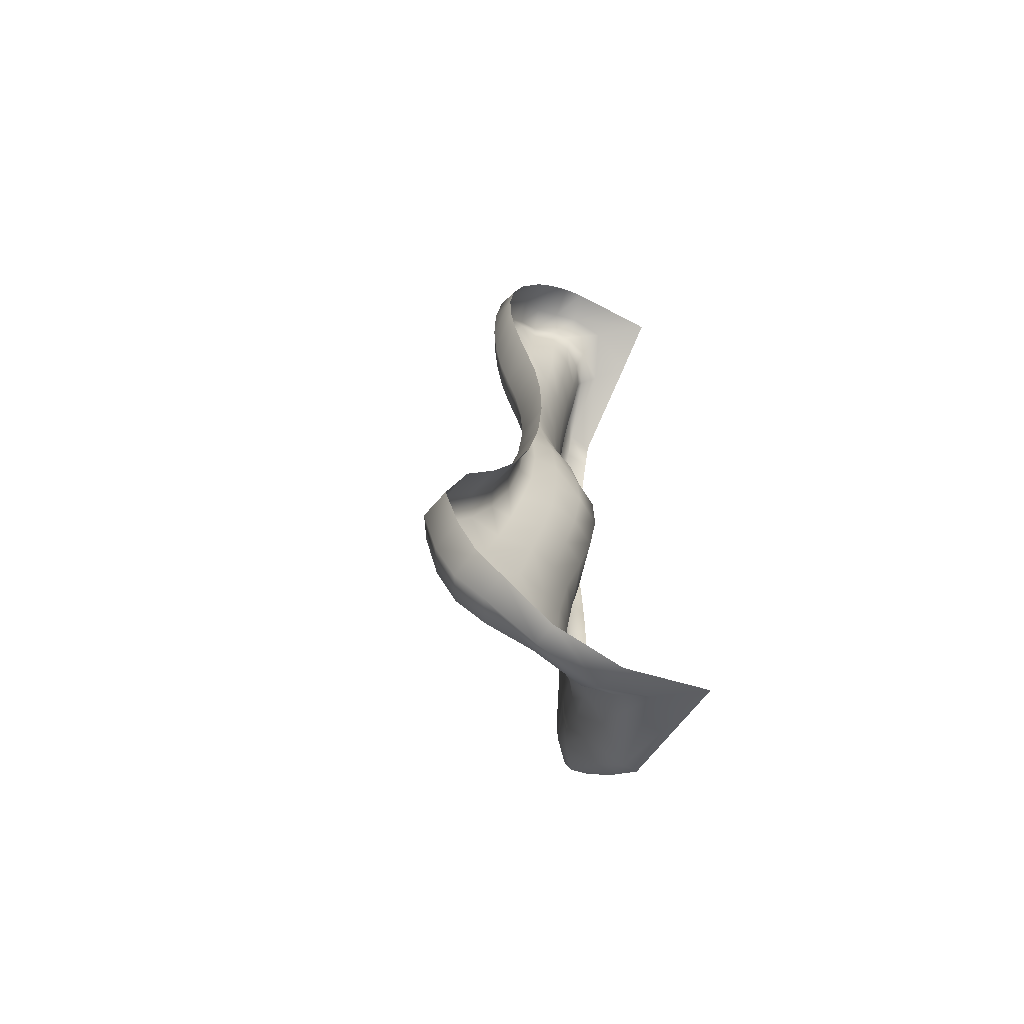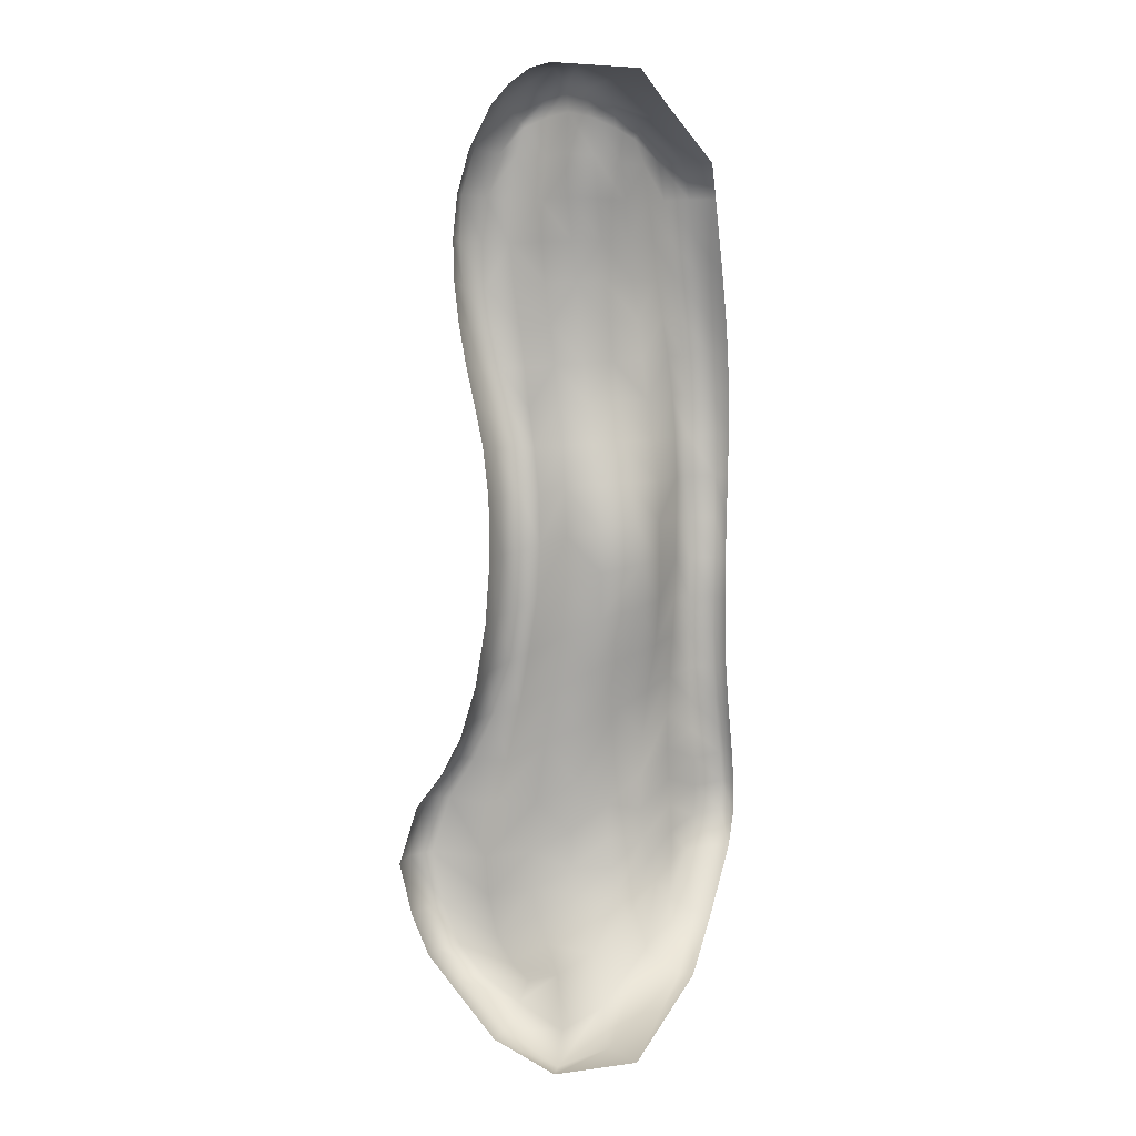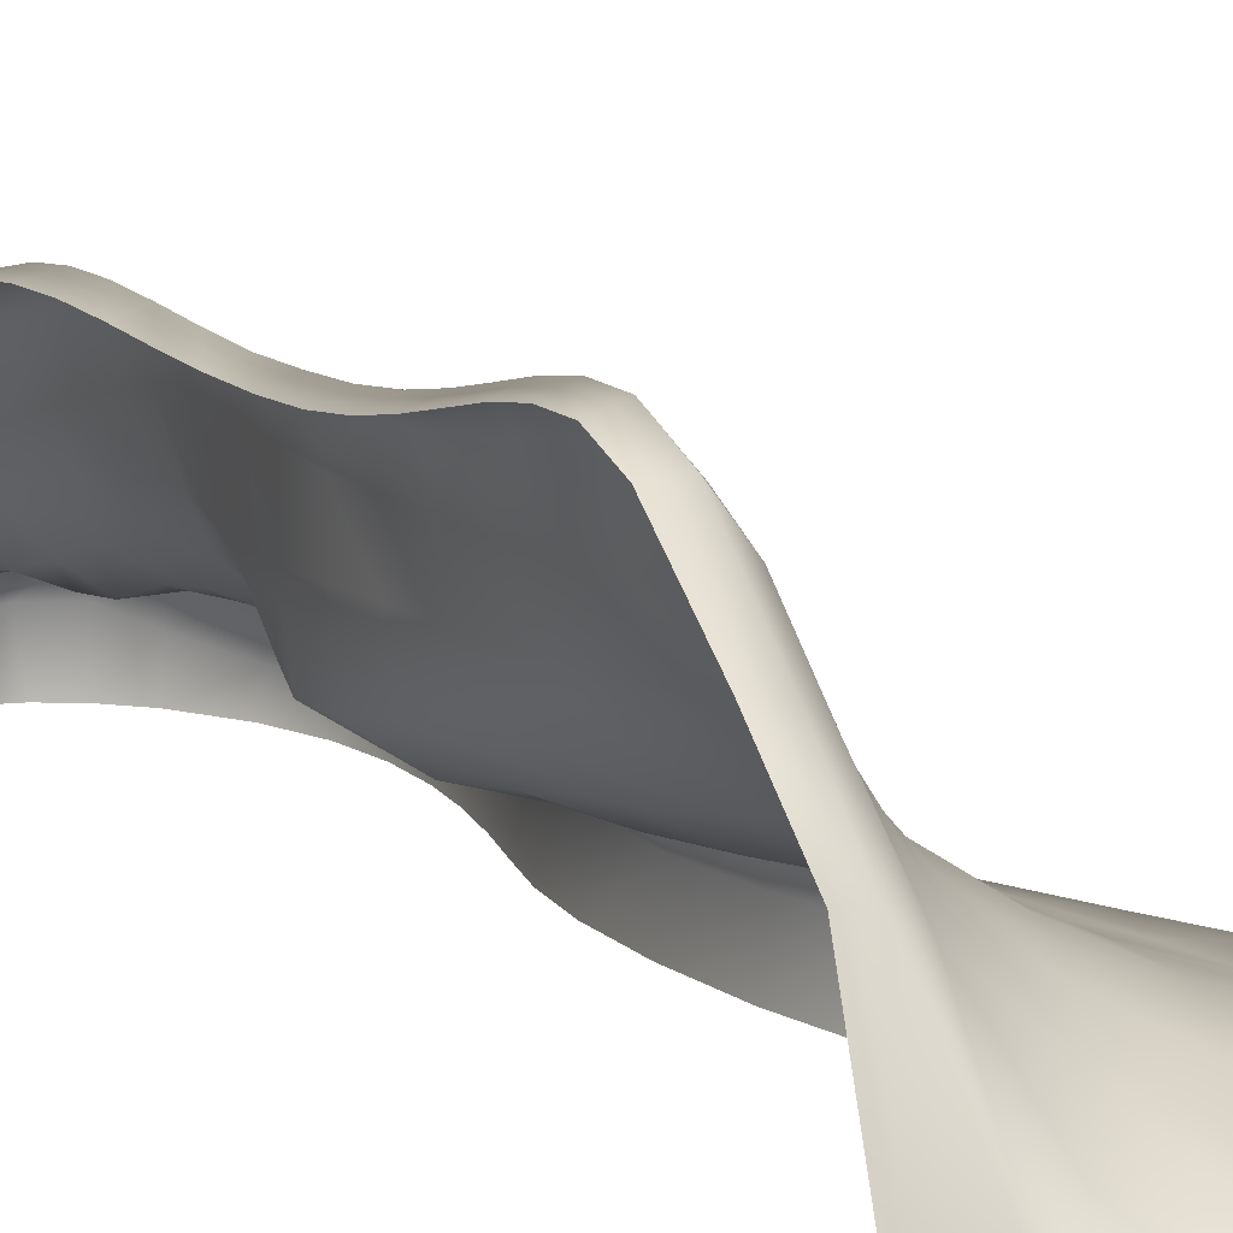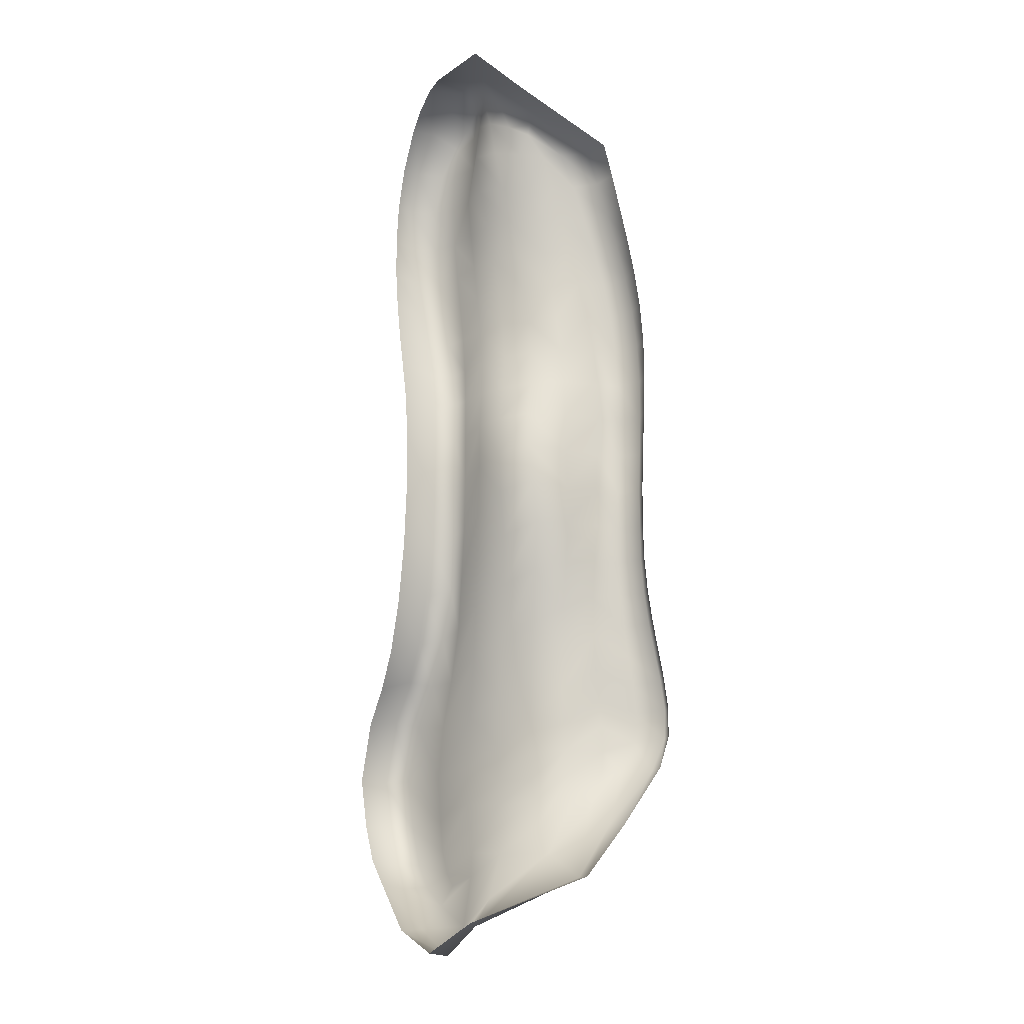
<metadata>
{"format":"obj","ext":"obj","renderer":"f3d","projection":"perspective","resolution":1024,"background":"white","views":[{"elev":-64.0,"azim":-26.3,"up":"+Z"},{"elev":6.5,"azim":27.4,"up":"+Z"},{"elev":11.5,"azim":154.5,"up":"+Y"},{"elev":-14.7,"azim":61.4,"up":"+Z"}]}
</metadata>
<code>
g ENV_S03_SnowCorner_02_MO
v -0.5924 0.4026 -6.379
v -1.367 0.3706 -6.769
v -1.237 0.01897 -6.735
v -7.153e-06 0.01897 -6.356
v -2.175 0.0233 -6.4
v -0.2113 1.846 -5.7
v -7.153e-06 1.857 -5.691
v -2.208 0.3694 -6.377
v -2.853 0.01897 -5.723
v -0.2859 2.418 -4.925
v -7.153e-06 2.472 -4.962
v -2.94 0.383 -5.773
v -3.218 0.01897 -5.357
v -0.2593 3.132 -4.139
v -7.153e-06 3.106 -4.113
v -3.319 0.4362 -5.41
v -3.484 0.01897 -4.822
v -0.2325 3.347 -3.657
v -7.153e-06 3.266 -3.651
v -3.59 0.4599 -4.858
v -3.682 0.01897 -4.114
v -0.2214 3.358 -3.225
v -7.153e-06 3.269 -3.233
v -3.788 0.4552 -4.101
v -3.389 0.01897 -3.266
v -0.2257 3.292 -2.792
v -7.153e-06 3.206 -2.804
v -3.49 0.4815 -3.208
v -2.991 0.01897 -2.776
v -0.2348 3.203 -2.368
v -7.153e-06 3.118 -2.383
v -3.084 0.5164 -2.625
v -2.684 0.01897 -2.231
v -0.2408 3.114 -1.933
v -7.153e-06 3.028 -1.951
v -2.78 0.531 -2.085
v -2.442 0.01897 -1.501
v -0.2404 3.039 -1.478
v -7.153e-06 2.953 -1.494
v -2.54 0.5306 -1.386
v -2.282 0.01897 -0.64
v -0.2321 2.99 -0.9882
v -7.153e-06 2.902 -1.002
v -2.373 0.5141 -0.577
v -2.212 0.01897 0.2564
v -0.2177 2.976 -0.4654
v -7.153e-06 2.886 -0.4729
v -2.298 0.5019 0.263
v -2.225 0.01897 1.088
v -0.216 2.971 0.09339
v -7.153e-06 2.893 0.09133
v -2.324 0.5195 1.049
v -2.308 0.01897 1.765
v -0.2214 2.995 0.6728
v -7.153e-06 2.917 0.6786
v -2.412 0.5376 1.706
v -2.432 0.01897 2.305
v -0.235 3.024 1.263
v -7.153e-06 2.949 1.273
v -2.538 0.5467 2.242
v -2.559 0.01897 2.837
v -0.256 3.039 1.854
v -7.153e-06 2.969 1.866
v -2.668 0.5395 2.777
v -2.666 0.01897 3.377
v -0.2812 3.024 2.441
v -7.153e-06 2.96 2.45
v -2.777 0.505 3.33
v -2.735 0.01897 3.933
v -0.3082 2.966 3.013
v -7.153e-06 2.908 3.016
v -2.846 0.4455 3.904
v -2.751 0.01897 4.505
v -0.3329 2.863 3.559
v -7.153e-06 2.816 3.557
v -2.858 0.3717 4.494
v -2.682 0.01897 5.094
v -0.3509 2.727 4.084
v -7.153e-06 2.698 4.078
v -2.782 0.3115 5.102
v -2.495 0.01897 5.67
v -0.3659 2.571 4.593
v -7.153e-06 2.569 4.586
v -2.585 0.309 5.701
v -2.167 0.01897 6.22
v -0.3772 2.403 5.093
v -7.153e-06 2.438 5.09
v -2.222 0.4249 6.276
v -1.895 0.01897 6.484
v -0.3783 2.228 5.577
v -7.153e-06 2.302 5.572
v -1.889 0.5687 6.554
v -1.583 0.01897 6.663
v -0.4053 1.164 6.098
v -7.153e-06 0.7916 6.207
v -1.51 0.5609 6.724
v -1.287 0.01897 6.718
v -0.6596 0.5092 6.529
v -7.153e-06 0.01897 6.563
v -1.153 0.5017 6.74
v -0.5941 1.865 5.555
v -0.6252 1.309 5.951
v -0.8149 0.8876 6.259
v -1.132 0.7606 6.453
v -1.453 0.8188 6.485
v -1.826 0.8726 6.348
v -0.6238 2.107 5.068
v -2.142 0.7635 6.083
v -2.395 0.6675 5.663
v -2.102 0.8147 6.005
v -1.784 0.9276 6.142
v -1.457 0.8584 6.181
v -2.599 0.6432 5.081
v -1.833 0.9486 5.623
v -2.228 0.8021 5.624
v -1.908 0.8938 5.06
v -1.136 0.8823 6.106
v -1.48 0.8134 5.653
v -2.682 0.6904 4.483
v -2.367 0.8866 4.48
v -2.333 0.8316 5.052
v -2.675 0.7602 3.895
v -0.8544 1.069 5.963
v -0.6986 1.325 5.826
v -0.8472 1.244 5.534
v -0.6737 1.573 5.504
v -1.117 0.9635 5.607
v -0.893 1.425 5.035
v -0.7017 1.765 5.036
v -1.154 1.125 5.054
v -0.6386 2.305 4.566
v -0.9084 1.584 4.515
v -1.482 0.8802 5.066
v -0.6363 2.484 4.054
v -0.7176 1.941 4.531
v -1.173 1.282 4.51
v -1.505 1.054 4.505
v -1.489 1.148 3.951
v -1.905 0.9416 4.494
v -0.6267 2.643 3.498
v -0.9153 1.722 3.985
v -0.7244 2.097 4.011
v -1.881 0.9932 3.932
v -1.83 1.03 3.377
v -2.327 0.92 3.911
v -0.6083 2.75 2.968
v -1.173 1.401 3.968
v -0.8936 1.829 3.449
v -0.7021 2.234 3.478
v -2.247 0.9359 3.352
v -0.5858 2.812 2.414
v -1.16 1.499 3.425
v -0.8608 1.916 2.909
v -0.6714 2.36 2.945
v -2.601 0.812 3.331
v -0.5644 2.832 1.842
v -0.6485 2.46 2.397
v -0.7961 1.953 2.363
v -2.176 0.9552 2.798
v -2.497 0.8501 2.781
v -0.5459 2.819 1.259
v -0.625 2.519 1.834
v -2.365 0.8678 2.223
v -2.115 0.96 2.25
v -0.5116 2.786 0.6753
v -2.24 0.8571 1.717
v -0.6937 1.932 1.81
v -0.5974 2.521 1.26
v -0.4867 2.76 0.09936
v -2.015 0.9237 1.719
v -2.153 0.8041 1.069
v -0.5852 1.893 1.253
v -0.5706 2.455 0.685
v -0.5026 2.764 -0.4621
v -1.921 0.8786 1.103
v -2.138 0.7743 0.3175
v -0.5766 1.904 0.6904
v -0.5615 2.42 0.1169
v -0.5137 2.771 -0.9919
v -1.899 0.8674 0.39
v -2.204 0.8027 -0.478
v -0.5807 1.92 0.129
v -0.5727 2.418 -0.4401
v -0.518 2.799 -1.492
v -1.957 0.8854 -0.3731
v -2.357 0.86 -1.247
v -0.5939 1.943 -0.4281
v -0.6027 2.405 -0.9857
v -0.5201 2.853 -1.972
v -2.111 0.9227 -1.152
v -2.623 0.866 -2.01
v -0.6396 1.93 -1.047
v -0.6434 2.397 -1.558
v -0.5139 2.918 -2.421
v -2.275 0.9604 -1.894
v -2.945 0.8495 -2.682
v -0.7672 1.939 -1.72
v -0.672 2.414 -2.114
v -0.5073 2.986 -2.847
v -2.473 0.9445 -2.682
v -3.335 0.8103 -3.284
v -0.8526 1.96 -2.37
v -0.6831 2.45 -2.617
v -0.5077 3.034 -3.265
v -2.673 0.9155 -3.346
v -3.603 0.7728 -4.096
v -0.8907 1.981 -2.947
v -0.6803 2.492 -3.063
v -0.5184 3.001 -3.695
v -2.809 0.908 -4.116
v -3.418 0.7815 -4.847
v -0.8835 1.994 -3.432
v -0.8462 2.01 -3.834
v -0.6712 2.528 -3.468
v -0.6592 2.542 -3.842
v -2.772 0.9245 -4.666
v -3.145 0.76 -5.404
v -0.525 2.77 -4.162
v -0.55 2.233 -4.727
v -0.6419 2.517 -4.141
v -0.6236 1.591 -5.342
v -0.7864 2.045 -4.176
v -0.7033 2.097 -4.491
v -0.8856 1.589 -4.912
v -1.199 1.107 -5.337
v -0.9097 0.7949 -5.98
v -1.059 1.614 -4.563
v -1.452 0.6656 -6.353
v -2.12 0.6394 -6.047
v -1.631 0.8676 -5.647
v -2.752 0.7077 -5.751
v -2.042 0.7767 -5.76
v -2.347 0.8433 -5.565
v -1.864 0.9985 -5.277
v -2.606 0.8909 -5.235
v -2.048 1.055 -4.902
v -1.419 1.248 -4.912
v -1.566 1.29 -4.603
v -2.165 1.085 -4.536
v -1.164 1.614 -4.237
v -2.18 1.09 -4.006
v -1.655 1.325 -4.233
v -1.227 1.628 -3.84
v -1.222 1.617 -3.325
v -2.077 1.068 -3.265
v -1.662 1.333 -3.705
v -1.167 1.606 -2.678
v -1.902 1.03 -2.411
v -1.582 1.309 -3.004
v -1.042 1.571 -1.935
v -1.723 0.9748 -1.629
v -1.437 1.268 -2.185
v -0.8278 1.498 -1.16
v -1.591 0.9322 -0.8732
v -1.246 1.195 -1.356
v -0.6636 1.439 -0.4706
v -1.524 0.9113 -0.1709
v -1.104 1.121 -0.6347
v -0.604 1.338 0.1272
v -1.511 0.9101 0.5193
v -1.036 1.027 0.02309
v -0.6462 1.296 0.6887
v -1.542 0.9262 1.17
v -1.077 1.021 0.6376
v -0.7926 1.356 1.238
v -1.624 1.004 1.743
v -1.151 1.072 1.222
v -0.9416 1.503 1.787
v -1.705 1.043 2.281
v -1.261 1.197 1.765
v -1.049 1.563 2.334
v -1.774 1.054 2.827
v -1.354 1.259 2.309
v -1.122 1.559 2.881
v -1.426 1.268 2.854
v -1.47 1.227 3.401
g ENV_S03_SnowCorner_02_MO_0
f 3 2 1
f 4 3 1
f 3 5 2
f 4 1 6
f 7 4 6
f 5 8 2
f 5 9 8
f 7 6 10
f 11 7 10
f 9 12 8
f 9 13 12
f 11 10 14
f 15 11 14
f 13 16 12
f 13 17 16
f 15 14 18
f 19 15 18
f 17 20 16
f 17 21 20
f 19 18 22
f 23 19 22
f 21 24 20
f 21 25 24
f 23 22 26
f 27 23 26
f 25 28 24
f 25 29 28
f 27 26 30
f 31 27 30
f 29 32 28
f 29 33 32
f 31 30 34
f 35 31 34
f 33 36 32
f 33 37 36
f 35 34 38
f 39 35 38
f 37 40 36
f 37 41 40
f 39 38 42
f 43 39 42
f 41 44 40
f 41 45 44
f 43 42 46
f 47 43 46
f 45 48 44
f 45 49 48
f 47 46 50
f 51 47 50
f 49 52 48
f 49 53 52
f 51 50 54
f 55 51 54
f 53 56 52
f 53 57 56
f 55 54 58
f 59 55 58
f 57 60 56
f 57 61 60
f 59 58 62
f 63 59 62
f 61 64 60
f 61 65 64
f 63 62 66
f 67 63 66
f 65 68 64
f 65 69 68
f 67 66 70
f 71 67 70
f 69 72 68
f 69 73 72
f 71 70 74
f 75 71 74
f 73 76 72
f 73 77 76
f 75 74 78
f 79 75 78
f 77 80 76
f 77 81 80
f 79 78 82
f 83 79 82
f 81 84 80
f 81 85 84
f 83 82 86
f 87 83 86
f 85 88 84
f 85 89 88
f 87 86 90
f 91 87 90
f 89 92 88
f 89 93 92
f 91 90 94
f 95 91 94
f 93 96 92
f 93 97 96
f 95 94 98
f 99 95 98
f 97 99 100
f 97 100 96
f 99 98 100
f 101 90 86
f 102 94 90
f 101 102 90
f 103 98 94
f 102 103 94
f 104 100 98
f 103 104 98
f 105 96 100
f 104 105 100
f 92 96 106
f 96 105 106
f 107 101 86
f 107 86 82
f 92 106 108
f 88 92 108
f 88 108 109
f 84 88 109
f 108 106 110
f 109 108 110
f 111 106 105
f 106 111 110
f 112 105 104
f 112 111 105
f 109 113 84
f 113 80 84
f 111 114 110
f 114 111 112
f 115 109 110
f 109 115 113
f 114 115 110
f 115 114 116
f 117 112 104
f 117 104 103
f 118 114 112
f 116 114 118
f 80 113 119
f 119 113 120
f 76 80 119
f 115 121 113
f 121 115 116
f 113 121 120
f 120 121 116
f 119 122 76
f 122 119 120
f 122 72 76
f 123 117 103
f 123 103 102
f 124 123 102
f 124 102 101
f 117 123 125
f 123 124 125
f 126 124 101
f 124 126 125
f 126 101 107
f 127 117 125
f 117 127 112
f 127 118 112
f 125 126 128
f 127 125 128
f 129 126 107
f 126 129 128
f 127 130 118
f 130 127 128
f 129 107 131
f 131 107 82
f 131 82 78
f 128 129 132
f 130 128 132
f 130 133 118
f 133 116 118
f 134 131 78
f 134 78 74
f 135 129 131
f 129 135 132
f 135 131 134
f 136 130 132
f 133 130 136
f 133 137 116
f 137 133 136
f 138 137 136
f 137 139 116
f 139 137 138
f 139 120 116
f 140 134 74
f 140 74 70
f 132 135 141
f 136 132 141
f 142 135 134
f 142 134 140
f 135 142 141
f 139 143 120
f 143 139 138
f 144 143 138
f 143 145 120
f 145 143 144
f 145 122 120
f 146 140 70
f 146 70 66
f 147 136 141
f 147 138 136
f 141 142 148
f 147 141 148
f 149 142 140
f 149 140 146
f 142 149 148
f 145 150 122
f 150 145 144
f 151 146 66
f 151 66 62
f 147 152 138
f 152 147 148
f 148 149 153
f 152 148 153
f 154 149 146
f 154 146 151
f 149 154 153
f 150 155 122
f 122 155 72
f 155 68 72
f 156 151 62
f 156 62 58
f 157 154 151
f 157 151 156
f 153 154 158
f 154 157 158
f 150 159 155
f 159 150 144
f 155 160 68
f 159 160 155
f 160 64 68
f 161 156 58
f 161 58 54
f 162 157 156
f 162 156 161
f 160 163 64
f 163 60 64
f 159 164 160
f 164 163 160
f 165 161 54
f 165 54 50
f 163 166 60
f 166 56 60
f 157 162 167
f 158 157 167
f 168 162 161
f 168 161 165
f 169 165 50
f 169 50 46
f 164 170 163
f 170 166 163
f 166 171 56
f 171 52 56
f 162 168 172
f 167 162 172
f 173 168 165
f 173 165 169
f 174 169 46
f 174 46 42
f 170 175 166
f 175 171 166
f 171 176 52
f 176 48 52
f 168 173 177
f 172 168 177
f 178 173 169
f 178 169 174
f 179 174 42
f 179 42 38
f 175 180 171
f 180 176 171
f 176 181 48
f 181 44 48
f 173 178 182
f 177 173 182
f 183 178 174
f 183 174 179
f 184 179 38
f 184 38 34
f 180 185 176
f 185 181 176
f 181 186 44
f 186 40 44
f 178 183 187
f 182 178 187
f 188 183 179
f 188 179 184
f 189 184 34
f 189 34 30
f 185 190 181
f 190 186 181
f 186 191 40
f 191 36 40
f 183 188 192
f 187 183 192
f 193 188 184
f 193 184 189
f 194 189 30
f 194 30 26
f 190 195 186
f 195 191 186
f 191 196 36
f 196 32 36
f 188 193 197
f 192 188 197
f 198 193 189
f 198 189 194
f 199 194 26
f 199 26 22
f 195 200 191
f 200 196 191
f 196 201 32
f 201 28 32
f 193 198 202
f 197 193 202
f 203 198 194
f 203 194 199
f 204 199 22
f 204 22 18
f 200 205 196
f 205 201 196
f 201 206 28
f 206 24 28
f 198 203 207
f 202 198 207
f 208 203 199
f 208 199 204
f 209 204 18
f 209 18 14
f 205 210 201
f 210 206 201
f 206 211 24
f 211 20 24
f 203 208 212
f 212 208 213
f 207 203 212
f 214 208 204
f 214 204 209
f 208 214 213
f 215 214 209
f 214 215 213
f 210 216 206
f 216 211 206
f 211 217 20
f 217 16 20
f 215 209 218
f 218 209 14
f 14 10 218
f 10 219 218
f 10 6 219
f 220 215 218
f 218 219 220
f 6 221 219
f 6 1 221
f 222 215 220
f 215 222 213
f 219 223 220
f 223 219 221
f 223 222 220
f 222 223 224
f 224 223 221
f 224 221 225
f 1 226 221
f 221 226 225
f 1 2 226
f 227 222 224
f 213 222 227
f 227 224 225
f 2 228 226
f 226 228 225
f 228 2 8
f 229 228 8
f 229 8 12
f 228 230 225
f 230 228 229
f 231 229 12
f 231 12 16
f 217 231 16
f 232 229 231
f 232 230 229
f 233 232 231
f 233 231 217
f 230 232 233
f 225 230 234
f 234 230 233
f 235 233 217
f 235 217 211
f 216 235 211
f 235 236 233
f 236 234 233
f 237 225 234
f 237 227 225
f 238 237 234
f 236 238 234
f 237 238 227
f 236 235 239
f 235 216 239
f 238 236 239
f 238 240 227
f 240 213 227
f 239 216 241
f 216 210 241
f 242 238 239
f 240 238 242
f 242 239 241
f 240 243 213
f 243 240 242
f 243 212 213
f 243 244 212
f 244 243 242
f 244 207 212
f 241 210 245
f 210 205 245
f 246 242 241
f 246 244 242
f 246 241 245
f 244 247 207
f 247 244 246
f 247 202 207
f 245 205 248
f 205 200 248
f 249 246 245
f 249 247 246
f 249 245 248
f 247 250 202
f 250 247 249
f 250 197 202
f 248 200 251
f 200 195 251
f 252 249 248
f 252 250 249
f 252 248 251
f 250 253 197
f 253 250 252
f 253 192 197
f 251 195 254
f 195 190 254
f 255 252 251
f 255 253 252
f 255 251 254
f 253 256 192
f 256 253 255
f 256 187 192
f 254 190 257
f 190 185 257
f 258 255 254
f 258 256 255
f 258 254 257
f 256 259 187
f 259 256 258
f 259 182 187
f 257 185 260
f 185 180 260
f 261 258 257
f 261 259 258
f 261 257 260
f 259 262 182
f 262 259 261
f 262 177 182
f 260 180 263
f 180 175 263
f 264 261 260
f 264 262 261
f 264 260 263
f 262 265 177
f 265 262 264
f 265 172 177
f 263 175 266
f 175 170 266
f 267 264 263
f 267 265 264
f 267 263 266
f 265 268 172
f 268 265 267
f 268 167 172
f 266 170 269
f 170 164 269
f 270 267 266
f 270 268 267
f 270 266 269
f 268 271 167
f 271 268 270
f 271 158 167
f 269 164 272
f 164 159 272
f 272 159 144
f 273 270 269
f 273 271 270
f 273 269 272
f 271 274 158
f 274 271 273
f 274 153 158
f 274 152 153
f 275 273 272
f 275 274 273
f 275 272 144
f 152 274 275
f 276 275 144
f 276 152 275
f 276 144 138
f 152 276 138

</code>
